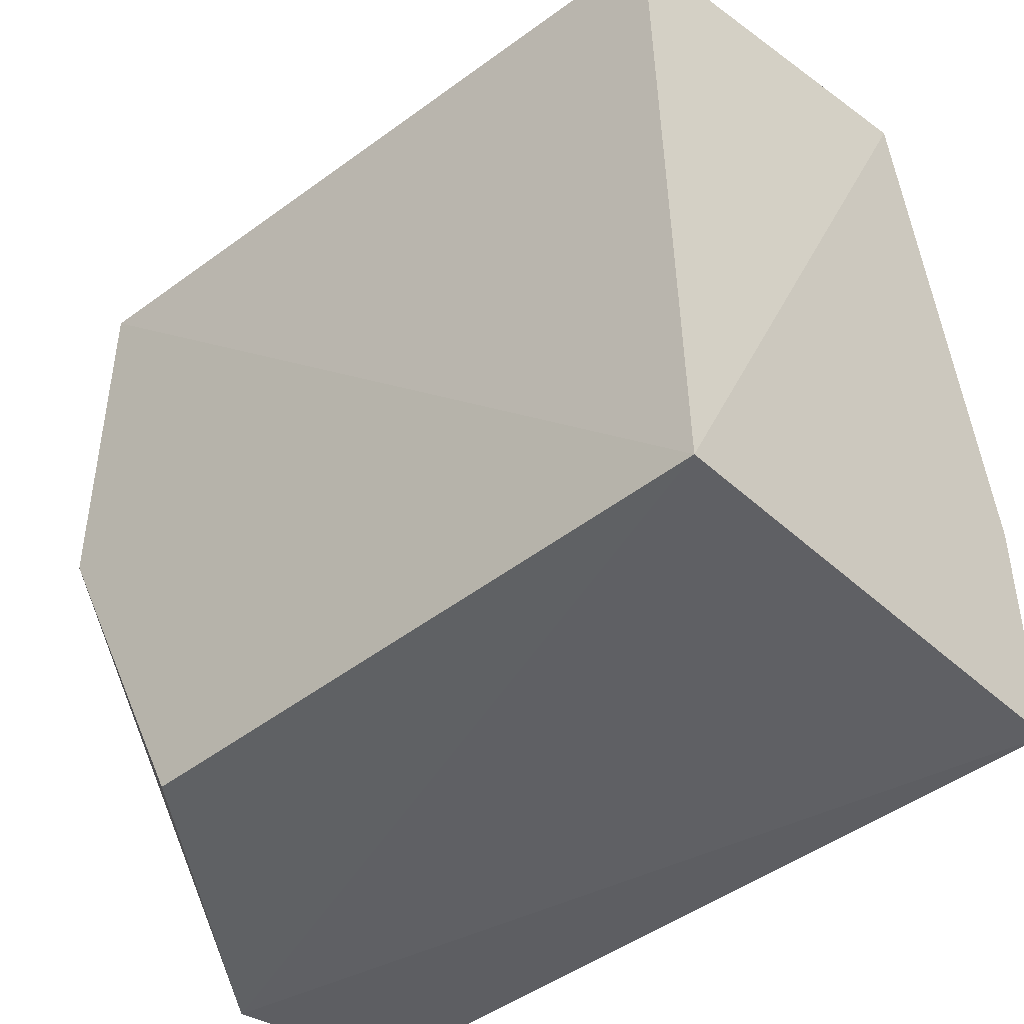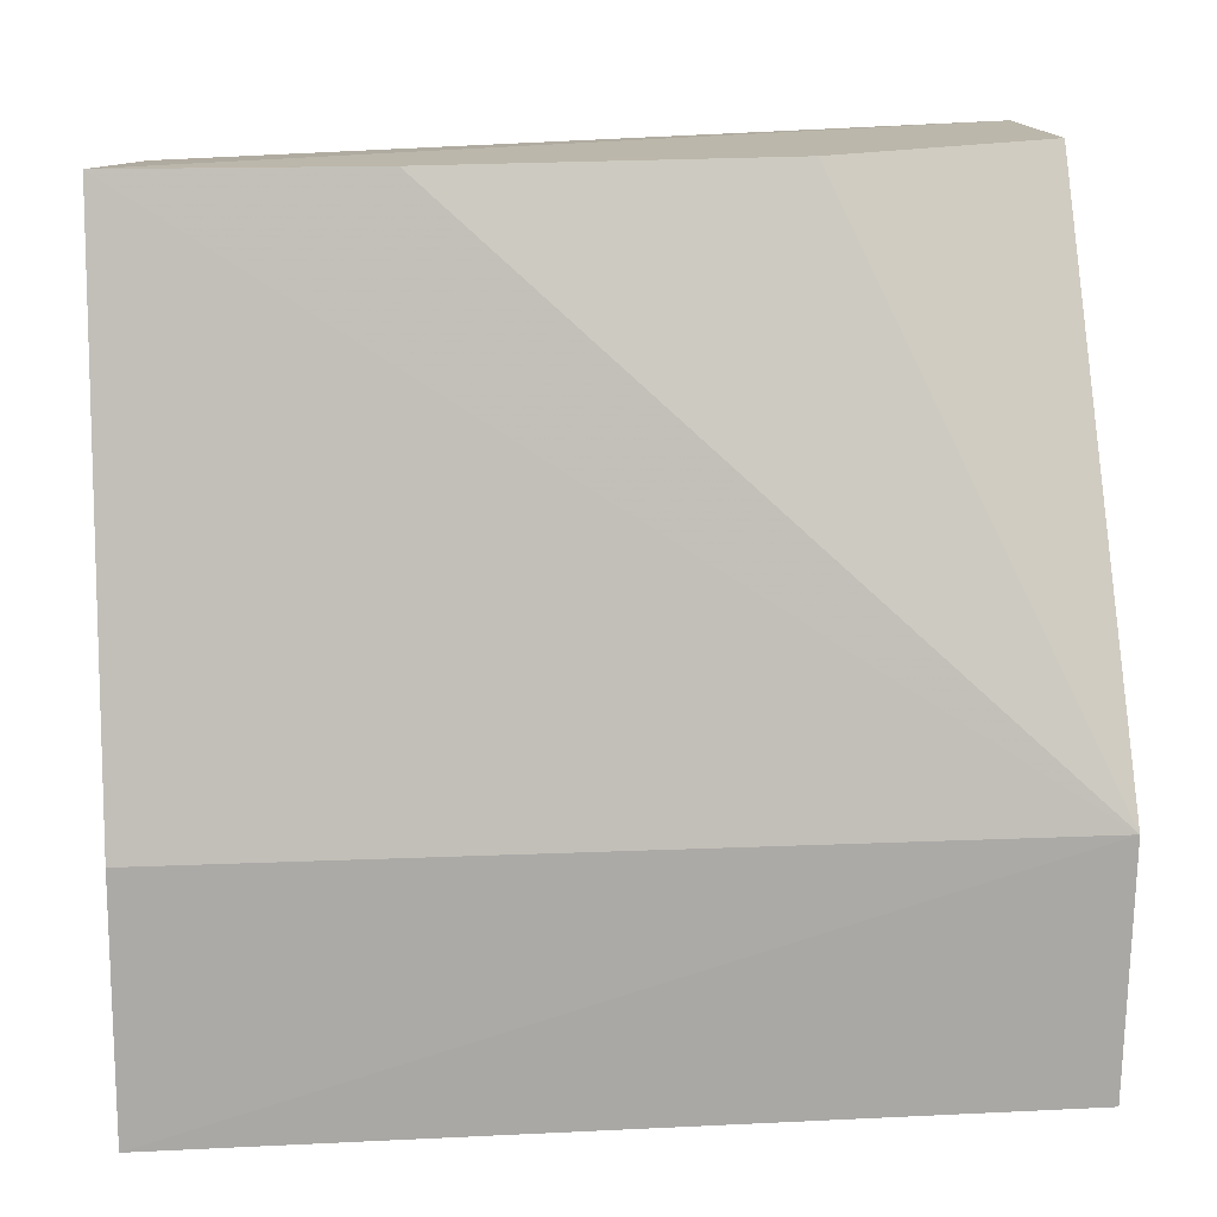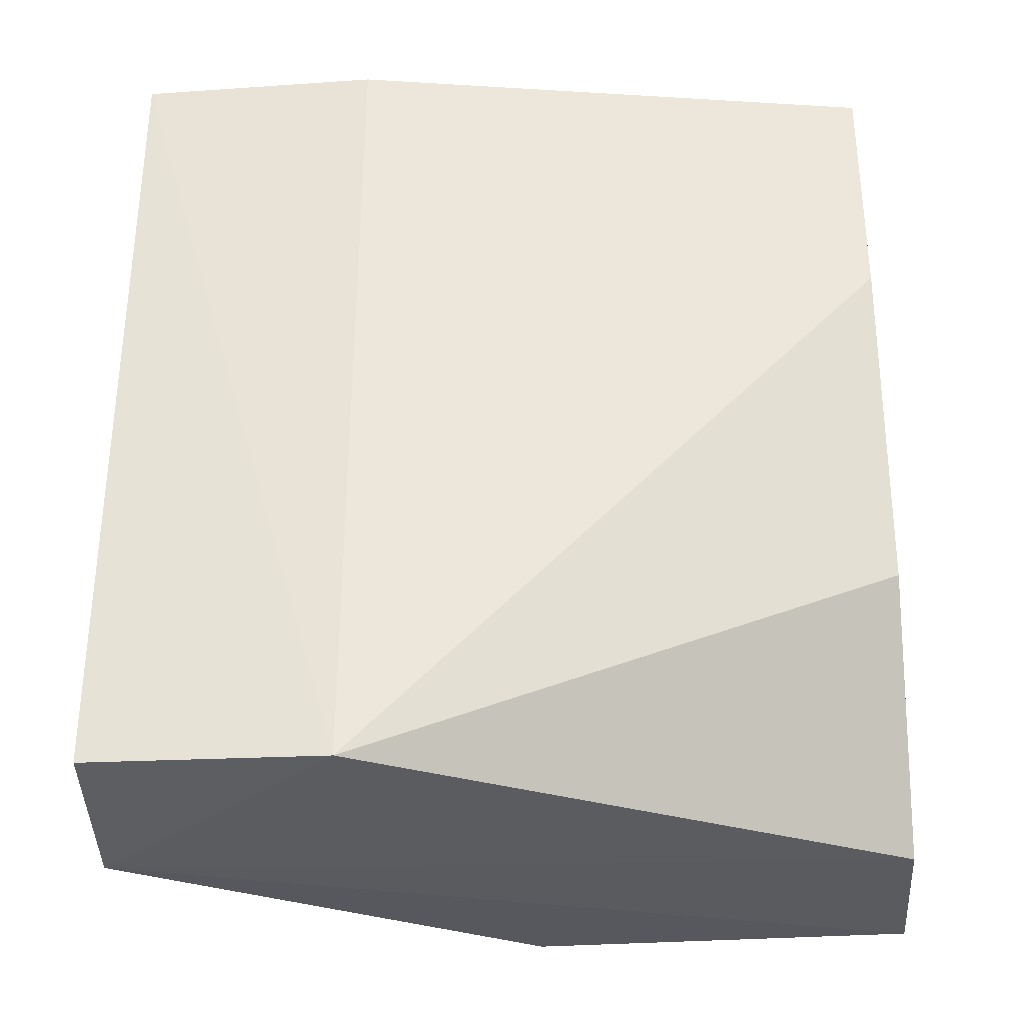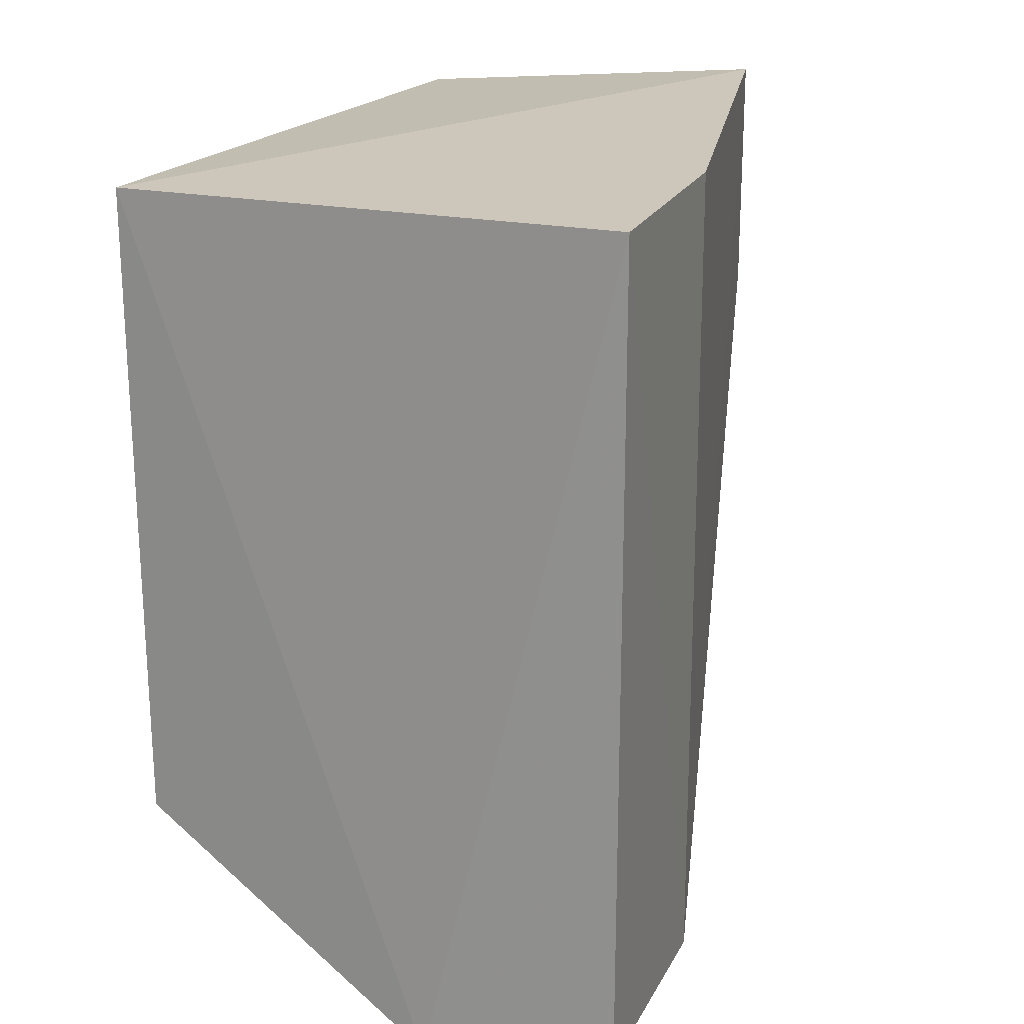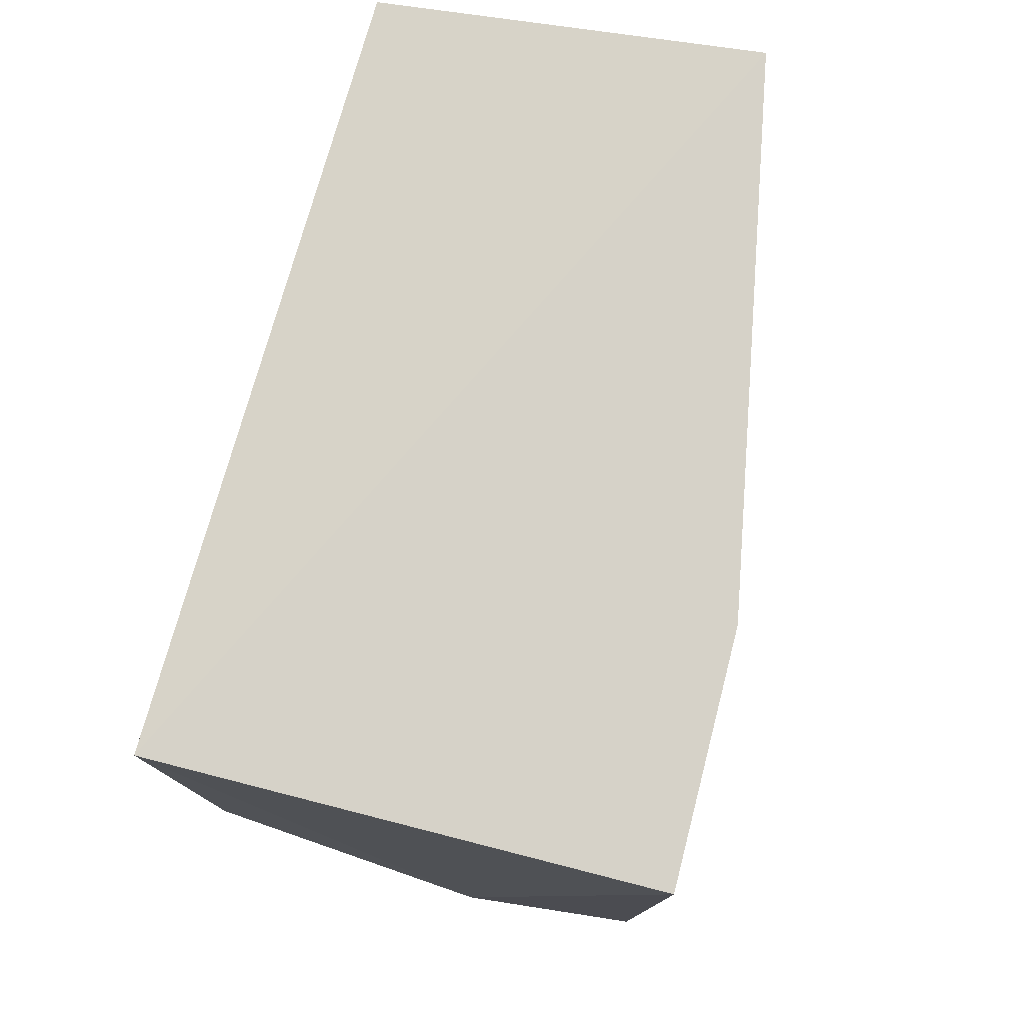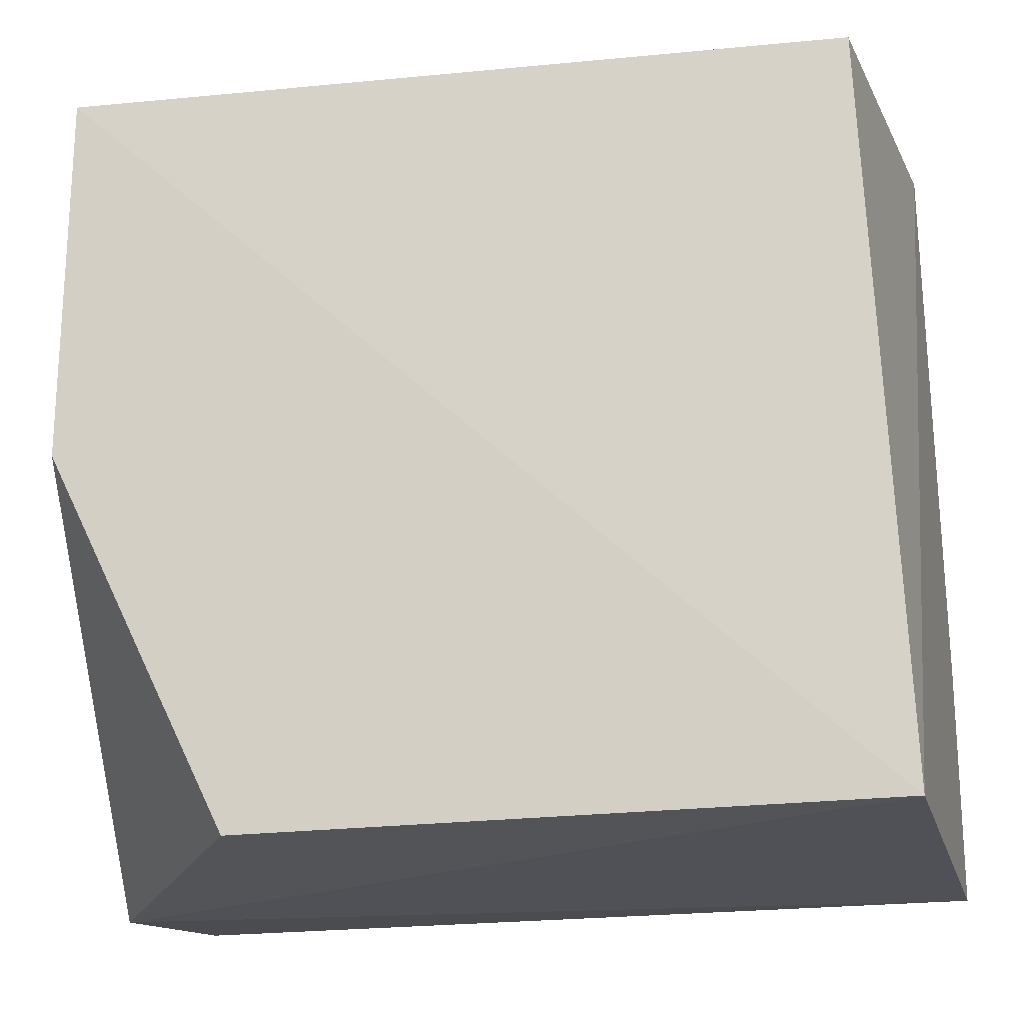
<metadata>
{"format":"obj","ext":"obj","renderer":"f3d","projection":"perspective","resolution":1024,"background":"white","views":[{"elev":-43.4,"azim":-47.0,"up":"+Y"},{"elev":14.4,"azim":83.9,"up":"+Y"},{"elev":-32.7,"azim":95.5,"up":"+Z"},{"elev":21.3,"azim":19.8,"up":"+Z"},{"elev":78.0,"azim":14.3,"up":"+Z"},{"elev":-20.1,"azim":-75.5,"up":"+Y"}]}
</metadata>
<code>
v 0.5717 0.000139 0.03175
v 0.5096 -0.5196 -0.5205
v 0.6352 -0.5079 -0.5081
v 0.4447 0.000139 -0.5081
v 0.3177 -0.5079 0.03175
v 0.6352 -0.5079 0.03175
v 0.3177 0.000139 -0.5081
v 0.329 -0.01804 0.01244
v 0.3177 -0.5079 -0.381
v 0.6374 -0.3504 -0.5117
v 0.5399 0.000139 -0.3493
v 0.3177 -0.2539 -0.5081
v 0.6352 -0.3491 0.03175
v 0.5717 0.000139 -0.127
f 10 11 14
f 5 2 6
f 2 3 6
f 1 5 6
f 4 2 7
f 1 4 7
f 7 5 8
f 5 1 8
f 1 7 8
f 2 5 9
f 5 7 9
f 3 2 10
f 2 4 10
f 6 3 10
f 4 1 11
f 10 4 11
f 7 2 12
f 2 9 12
f 9 7 12
f 1 6 13
f 10 1 13
f 6 10 13
f 1 10 14
f 11 1 14

</code>
